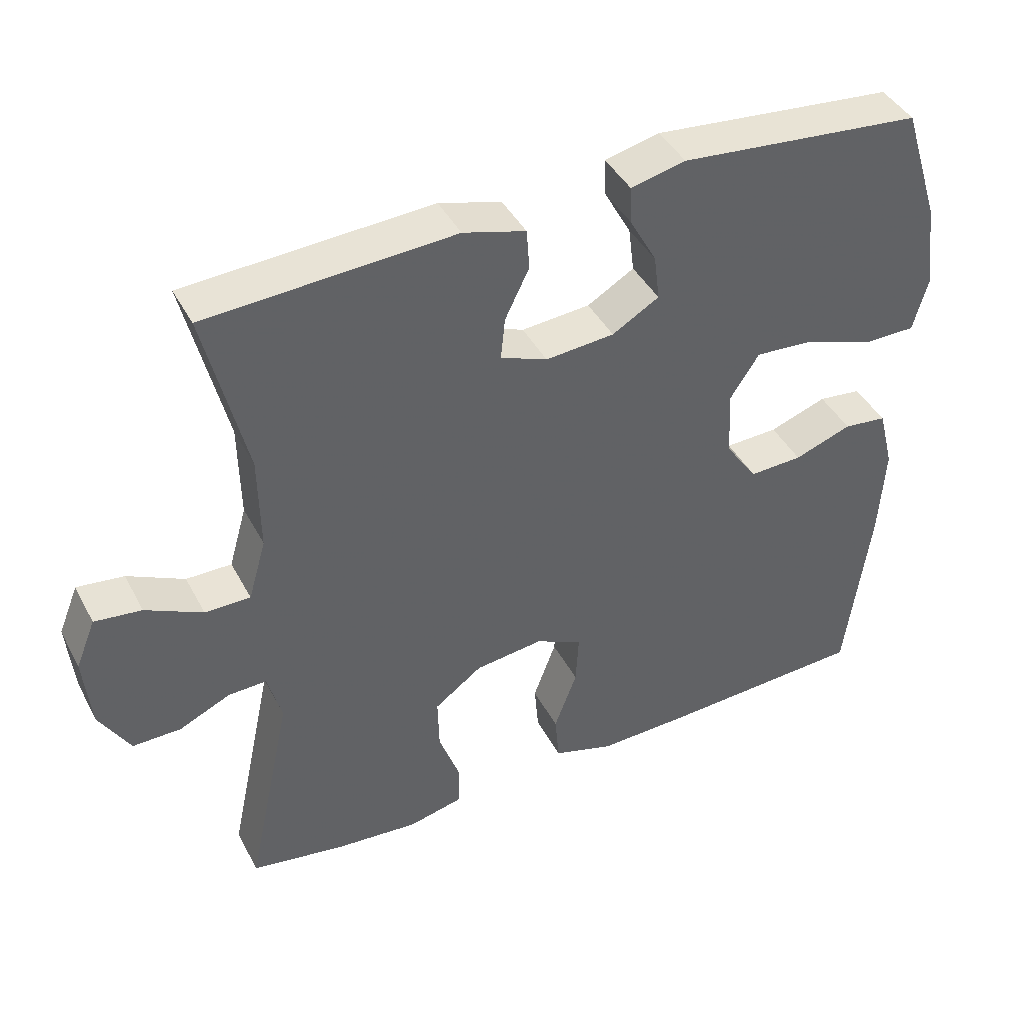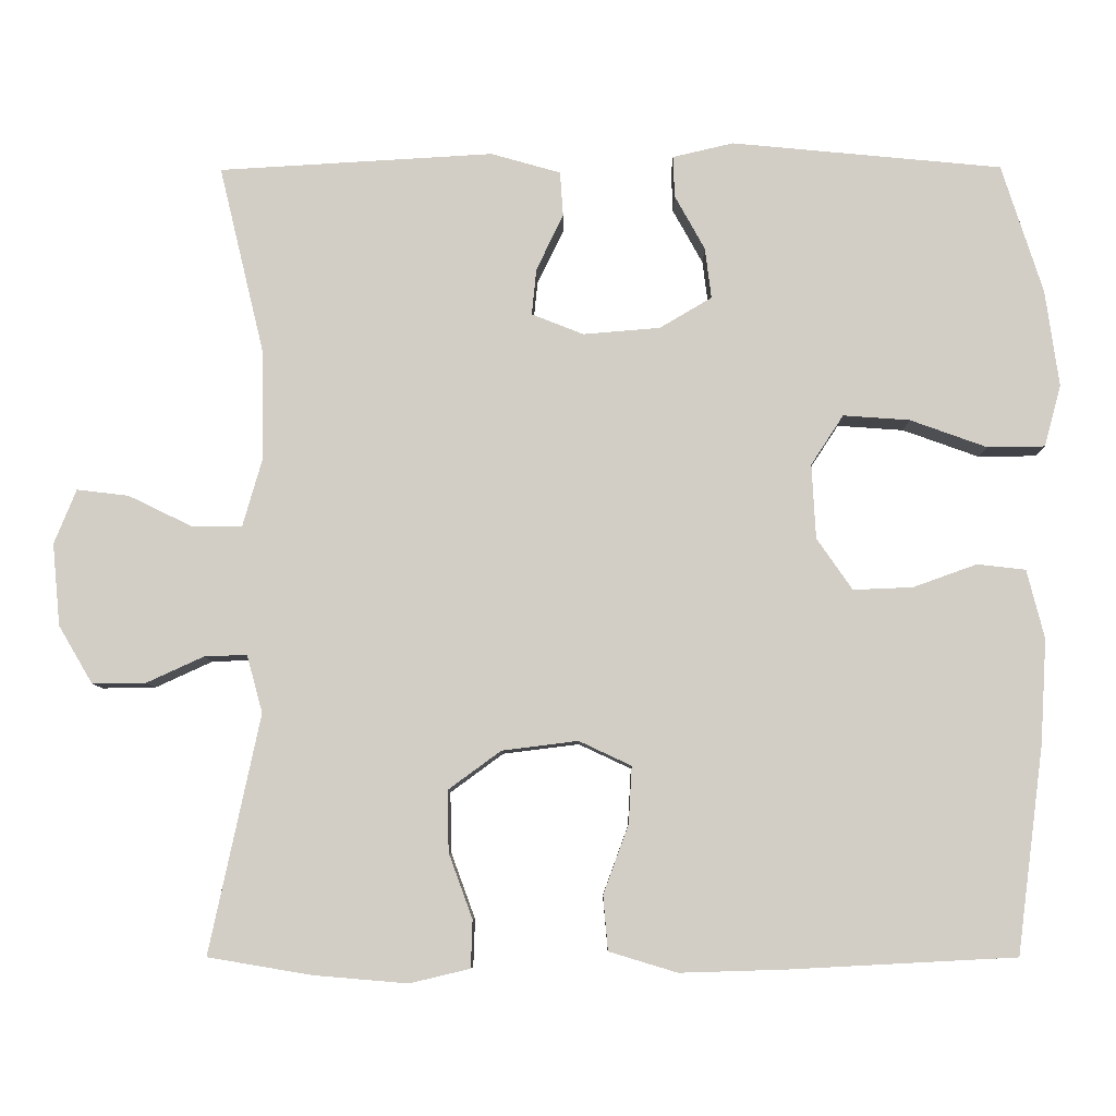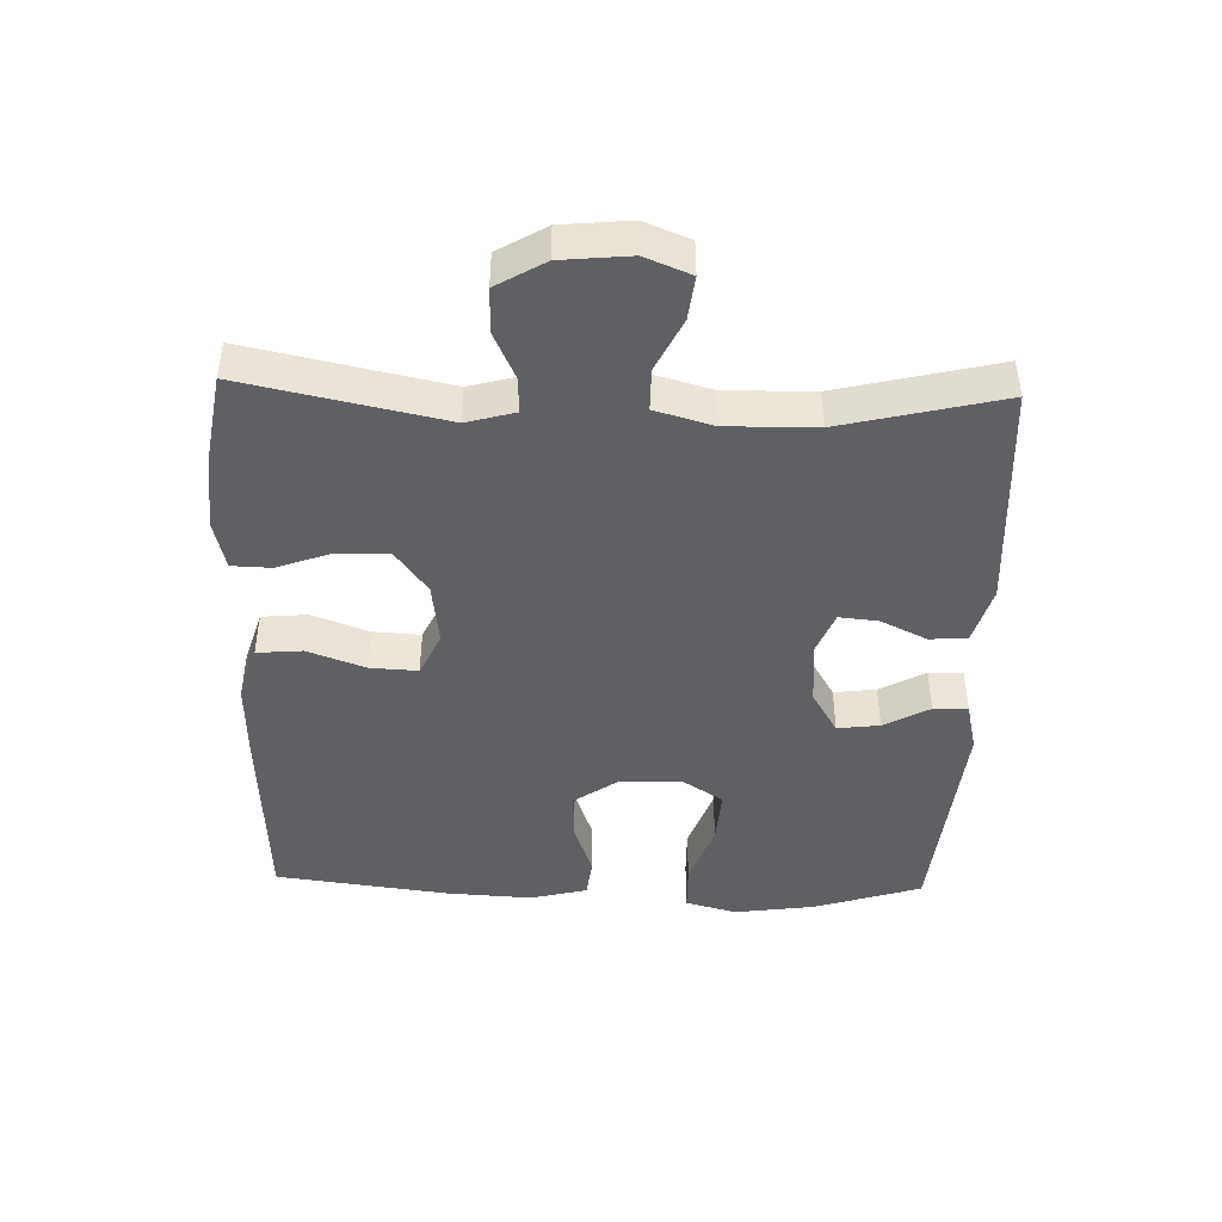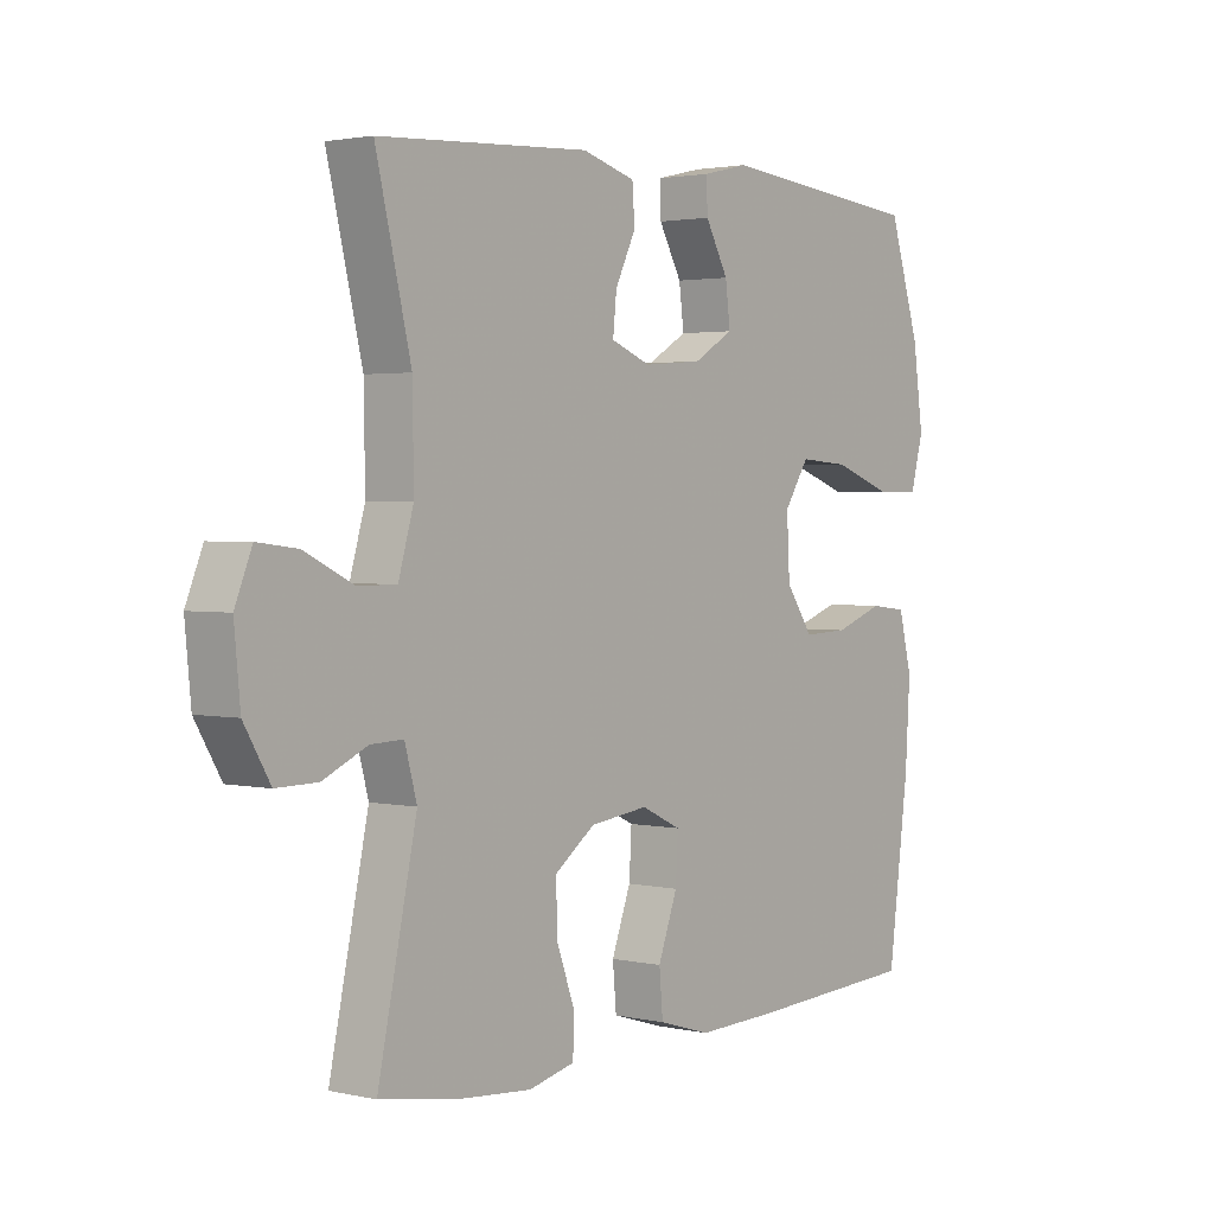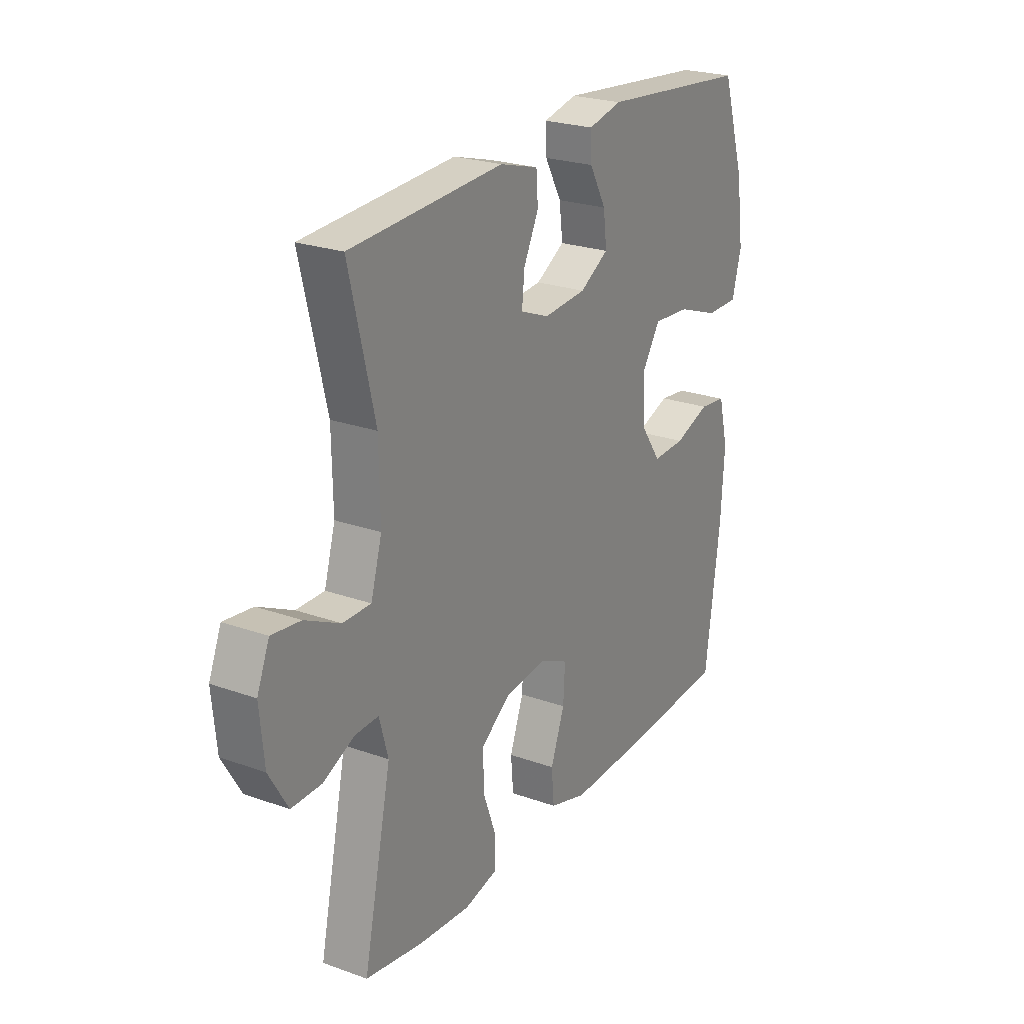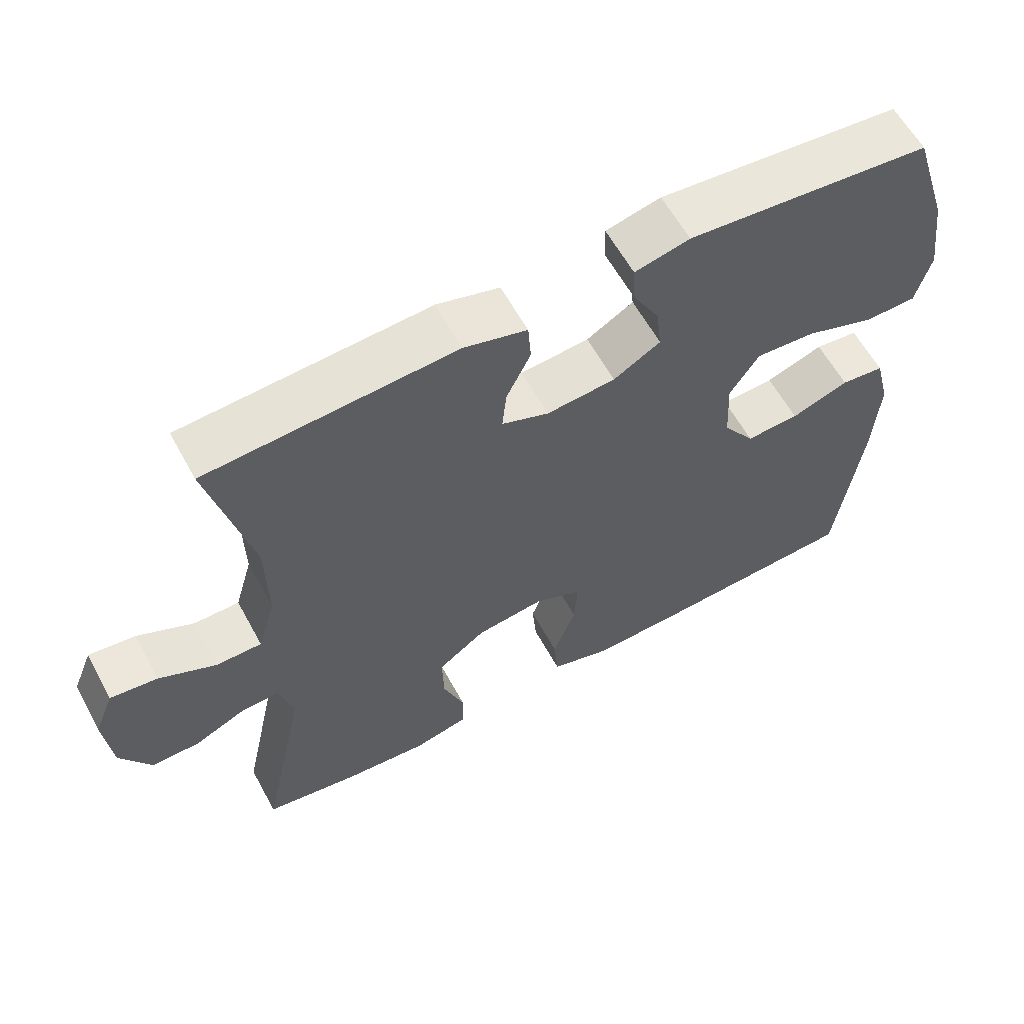
<metadata>
{"format":"obj","ext":"obj","renderer":"f3d","projection":"perspective","resolution":1024,"background":"white","views":[{"elev":42.2,"azim":-26.1,"up":"+Z"},{"elev":-7.7,"azim":0.7,"up":"+Z"},{"elev":-44.3,"azim":-91.7,"up":"+Y"},{"elev":2.2,"azim":-51.8,"up":"+Z"},{"elev":24.0,"azim":-59.2,"up":"+Z"},{"elev":60.6,"azim":-28.6,"up":"+Z"}]}
</metadata>
<code>
v 0.5 0.07 -0.5
v 0.212 0.07 -0.515
v 0.081 0.07 -0.519
v -0.005 0.07 -0.493
v -0.011 0.07 -0.424
v 0.021 0.07 -0.337
v 0.025 0.07 -0.265
v -0.041 0.07 -0.234
v -0.137 0.07 -0.246
v -0.204 0.07 -0.295
v -0.202 0.07 -0.372
v -0.172 0.07 -0.454
v -0.174 0.07 -0.514
v -0.25 0.07 -0.532
v -0.369 0.07 -0.522
v -0.5 0.07 -0.5
v -0.436 0.07 -0.199
v -0.456 0.07 -0.126
v -0.51 0.07 -0.128
v -0.582 0.07 -0.161
v -0.65 0.07 -0.162
v -0.693 0.07 -0.089
v -0.703 0.07 0.015
v -0.675 0.07 0.084
v -0.609 0.07 0.076
v -0.529 0.07 0.037
v -0.465 0.07 0.037
v -0.44 0.07 0.124
v -0.442 0.07 0.259
v -0.5 0.07 0.5
v -0.152 0.07 0.52
v -0.064 0.07 0.495
v -0.06 0.07 0.438
v -0.094 0.07 0.368
v -0.1 0.07 0.309
v -0.034 0.07 0.283
v 0.063 0.07 0.291
v 0.129 0.07 0.33
v 0.121 0.07 0.394
v 0.083 0.07 0.463
v 0.081 0.07 0.515
v 0.158 0.07 0.533
v 0.5 0.07 0.5
v 0.552 0.07 0.337
v 0.569 0.07 0.215
v 0.548 0.07 0.137
v 0.475 0.07 0.136
v 0.378 0.07 0.171
v 0.294 0.07 0.177
v 0.253 0.07 0.114
v 0.258 0.07 0.02
v 0.303 0.07 -0.045
v 0.378 0.07 -0.042
v 0.459 0.07 -0.013
v 0.52 0.07 -0.02
v 0.542 0.07 -0.107
v 0.534 0.07 -0.239
v 0.5 0 -0.5
v 0.212 0 -0.515
v 0.081 0 -0.519
v -0.005 0 -0.493
v -0.011 0 -0.424
v 0.021 0 -0.337
v 0.025 0 -0.265
v -0.041 0 -0.234
v -0.137 0 -0.246
v -0.204 0 -0.295
v -0.202 0 -0.372
v -0.172 0 -0.454
v -0.174 0 -0.514
v -0.25 0 -0.532
v -0.369 0 -0.522
v -0.5 0 -0.5
v -0.436 0 -0.199
v -0.456 0 -0.126
v -0.51 0 -0.128
v -0.582 0 -0.161
v -0.65 0 -0.162
v -0.693 0 -0.089
v -0.703 0 0.015
v -0.675 0 0.084
v -0.609 0 0.076
v -0.529 0 0.037
v -0.465 0 0.037
v -0.44 0 0.124
v -0.442 0 0.259
v -0.5 0 0.5
v -0.152 0 0.52
v -0.064 0 0.495
v -0.06 0 0.438
v -0.094 0 0.368
v -0.1 0 0.309
v -0.034 0 0.283
v 0.063 0 0.291
v 0.129 0 0.33
v 0.121 0 0.394
v 0.083 0 0.463
v 0.081 0 0.515
v 0.158 0 0.533
v 0.5 0 0.5
v 0.552 0 0.337
v 0.569 0 0.215
v 0.548 0 0.137
v 0.475 0 0.136
v 0.378 0 0.171
v 0.294 0 0.177
v 0.253 0 0.114
v 0.258 0 0.02
v 0.303 0 -0.045
v 0.378 0 -0.042
v 0.459 0 -0.013
v 0.52 0 -0.02
v 0.542 0 -0.107
v 0.534 0 -0.239
f 53 54 55 56
f 52 53 56 57
f 45 46 47 48
f 45 48 49
f 44 45 49
f 43 44 49
f 42 43 49 50
f 39 40 41 42
f 38 39 42 50
f 31 32 33 34
f 29 30 31 34
f 28 29 34 35
f 27 28 35 36
f 23 24 25 26
f 23 26 27
f 22 23 27
f 19 20 21 22
f 18 19 22 27
f 17 18 27 36
f 11 12 13 14
f 10 11 14 15
f 3 4 5 6
f 3 6 7
f 2 3 7
f 52 57 1 2
f 51 52 2 7
f 37 38 50 51
f 37 51 7 8
f 36 37 8 9
f 17 36 9 10
f 10 15 16 17
f 113 112 111 110
f 114 113 110 109
f 105 104 103 102
f 106 105 102
f 106 102 101
f 106 101 100
f 107 106 100 99
f 99 98 97 96
f 107 99 96 95
f 91 90 89 88
f 91 88 87 86
f 92 91 86 85
f 93 92 85 84
f 83 82 81 80
f 84 83 80
f 84 80 79
f 79 78 77 76
f 84 79 76 75
f 93 84 75 74
f 71 70 69 68
f 72 71 68 67
f 63 62 61 60
f 64 63 60
f 64 60 59
f 59 58 114 109
f 64 59 109 108
f 108 107 95 94
f 65 64 108 94
f 66 65 94 93
f 67 66 93 74
f 74 73 72 67
f 1 58 59 2
f 2 59 60 3
f 3 60 61 4
f 4 61 62 5
f 5 62 63 6
f 6 63 64 7
f 7 64 65 8
f 8 65 66 9
f 9 66 67 10
f 10 67 68 11
f 11 68 69 12
f 12 69 70 13
f 13 70 71 14
f 14 71 72 15
f 15 72 73 16
f 16 73 74 17
f 17 74 75 18
f 18 75 76 19
f 19 76 77 20
f 20 77 78 21
f 21 78 79 22
f 22 79 80 23
f 23 80 81 24
f 24 81 82 25
f 25 82 83 26
f 26 83 84 27
f 27 84 85 28
f 28 85 86 29
f 29 86 87 30
f 30 87 88 31
f 31 88 89 32
f 32 89 90 33
f 33 90 91 34
f 34 91 92 35
f 35 92 93 36
f 36 93 94 37
f 37 94 95 38
f 38 95 96 39
f 39 96 97 40
f 40 97 98 41
f 41 98 99 42
f 42 99 100 43
f 43 100 101 44
f 44 101 102 45
f 45 102 103 46
f 46 103 104 47
f 47 104 105 48
f 48 105 106 49
f 49 106 107 50
f 50 107 108 51
f 51 108 109 52
f 52 109 110 53
f 53 110 111 54
f 54 111 112 55
f 55 112 113 56
f 56 113 114 57
f 57 114 58 1

</code>
